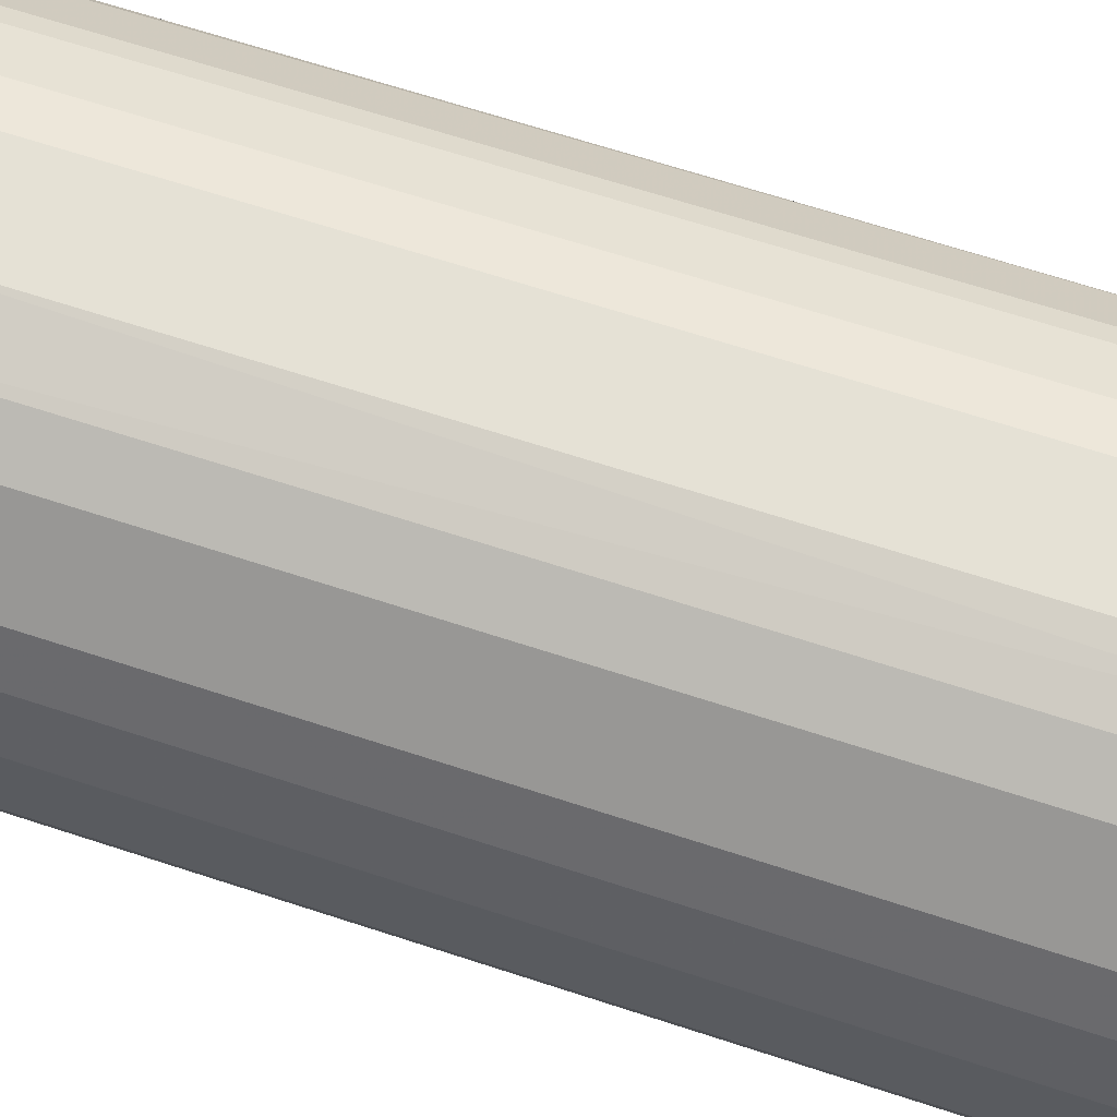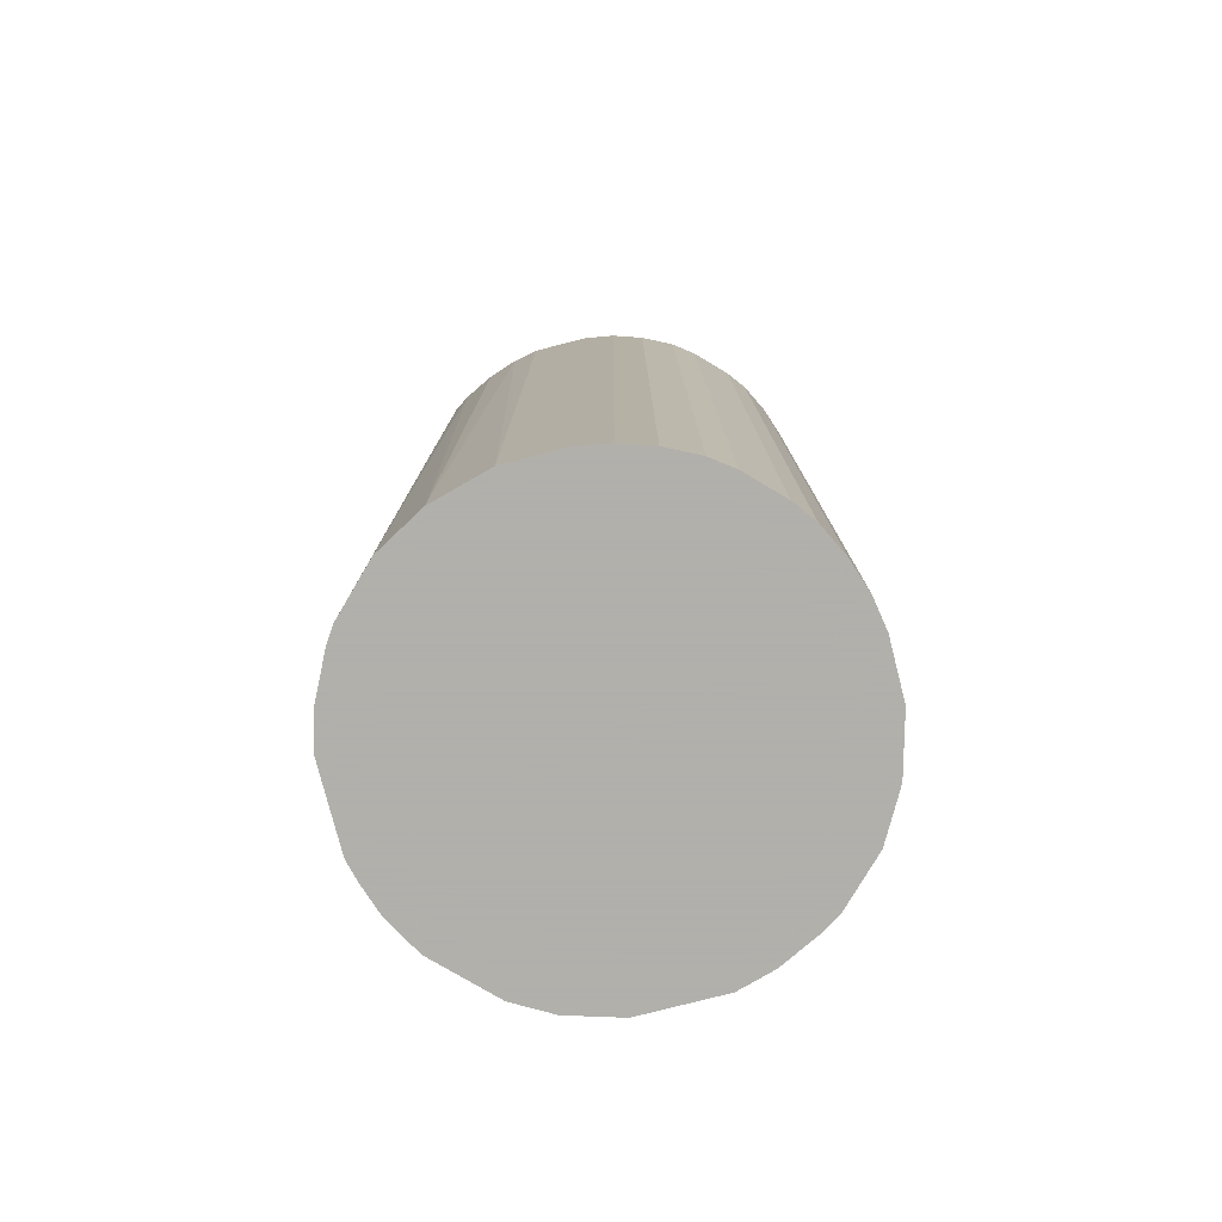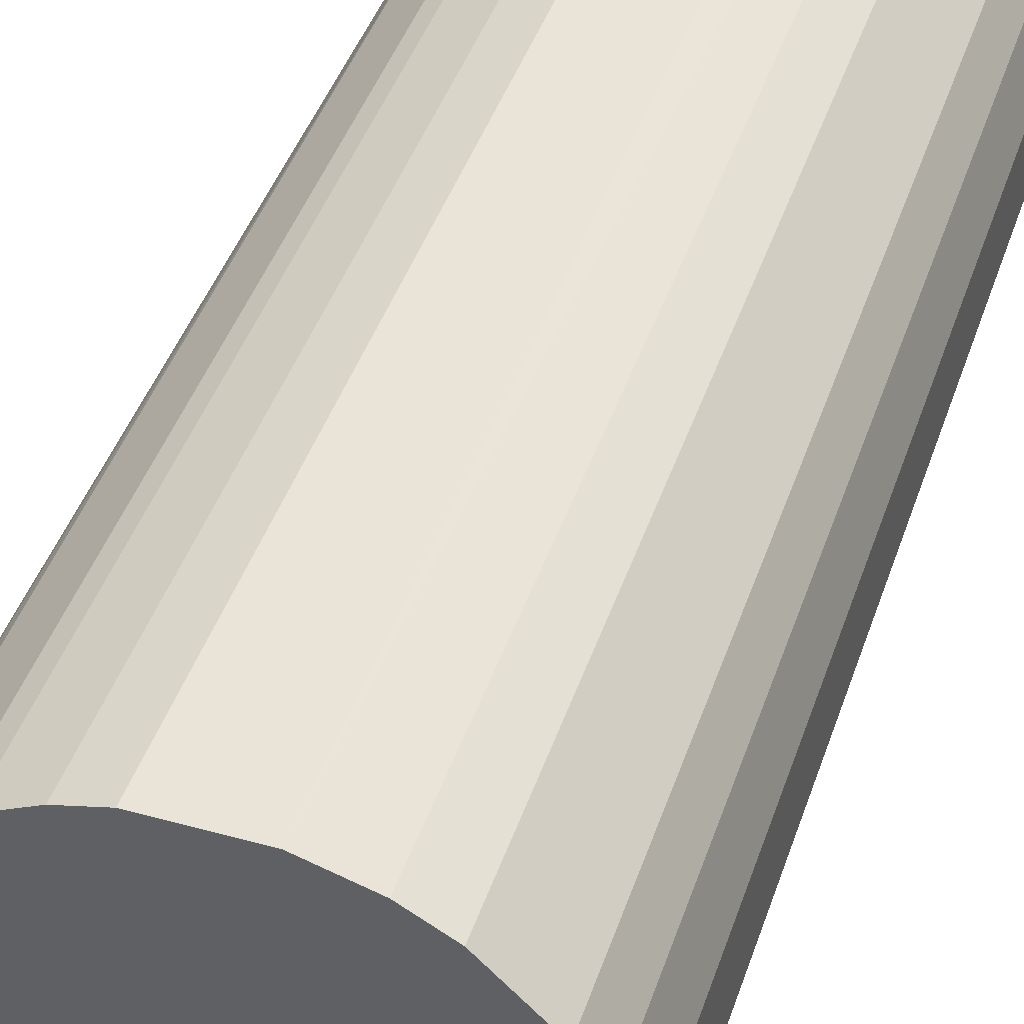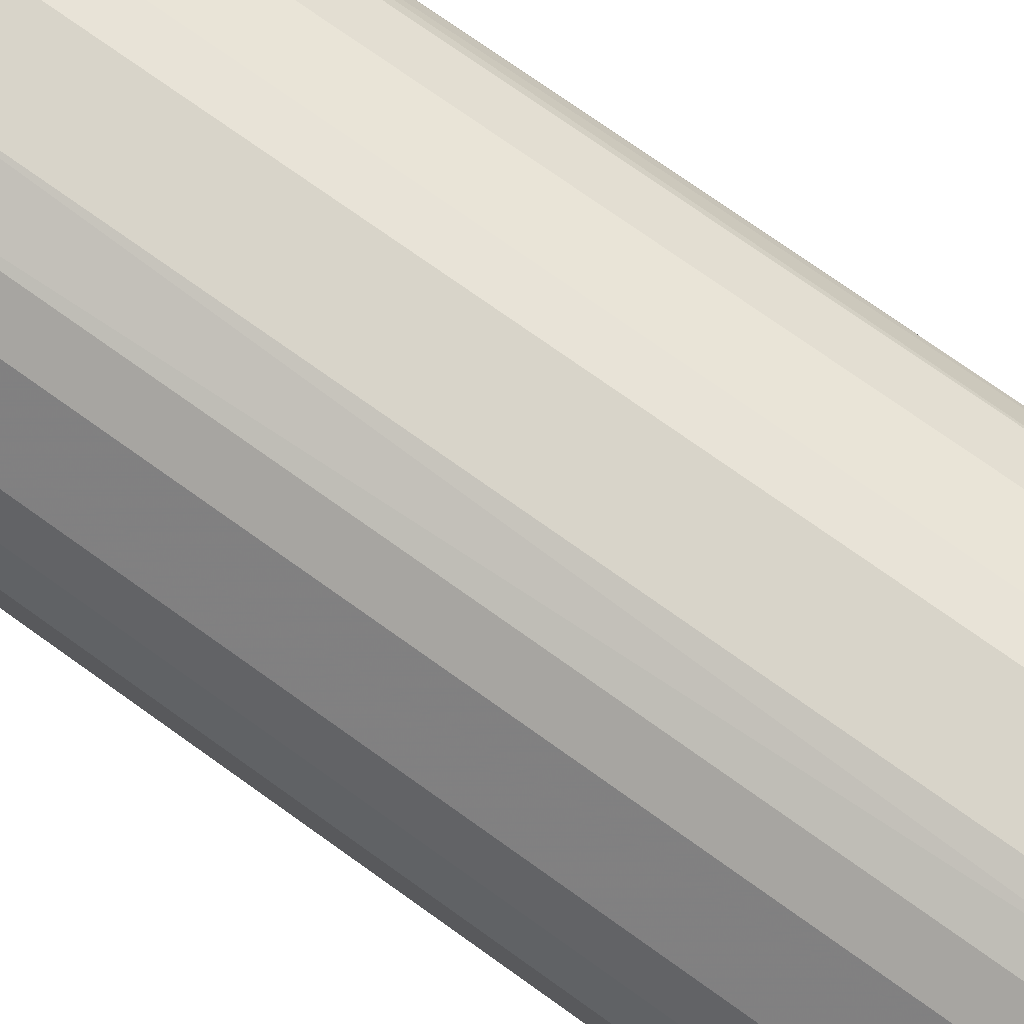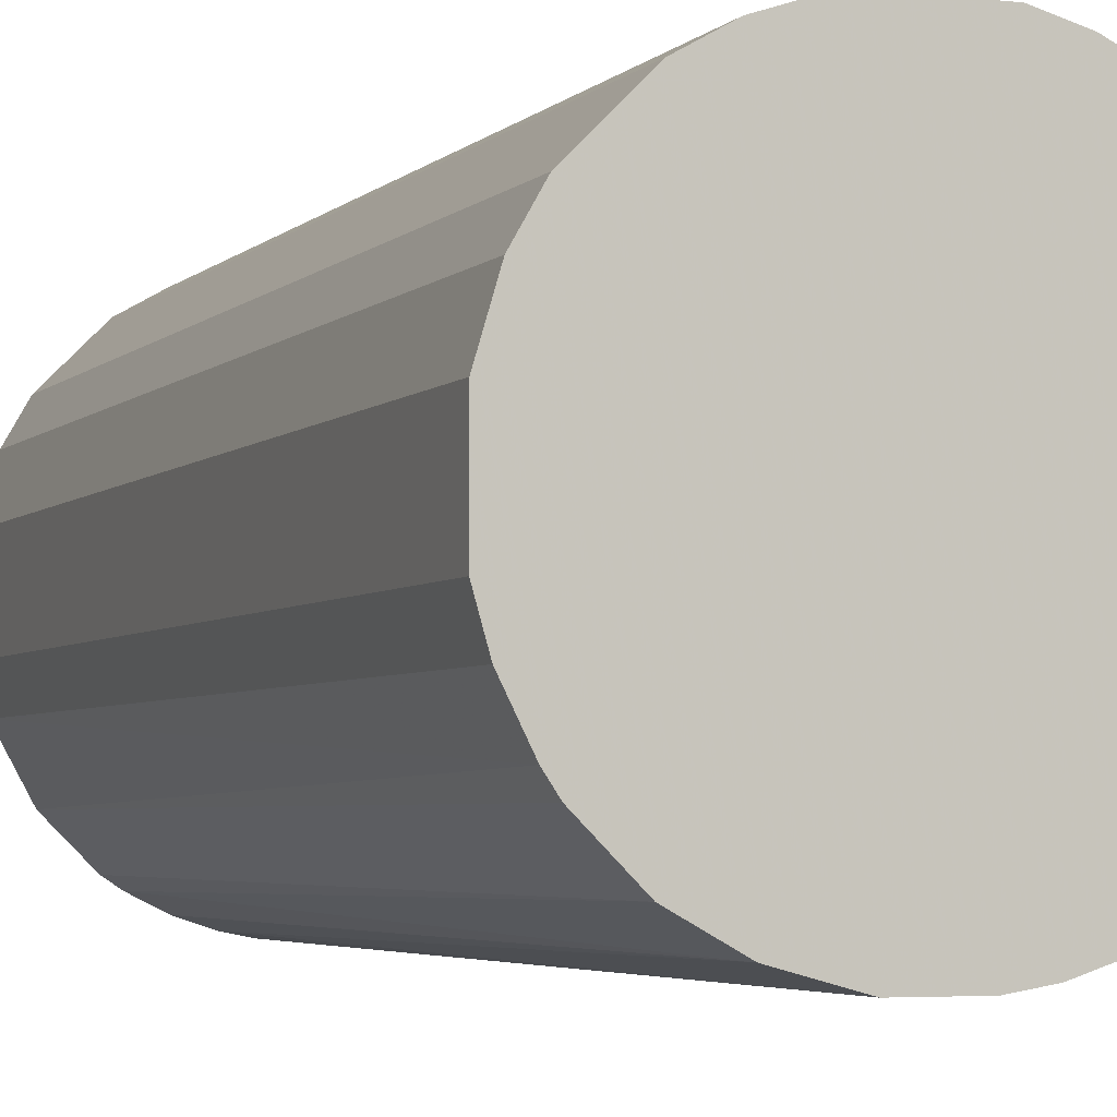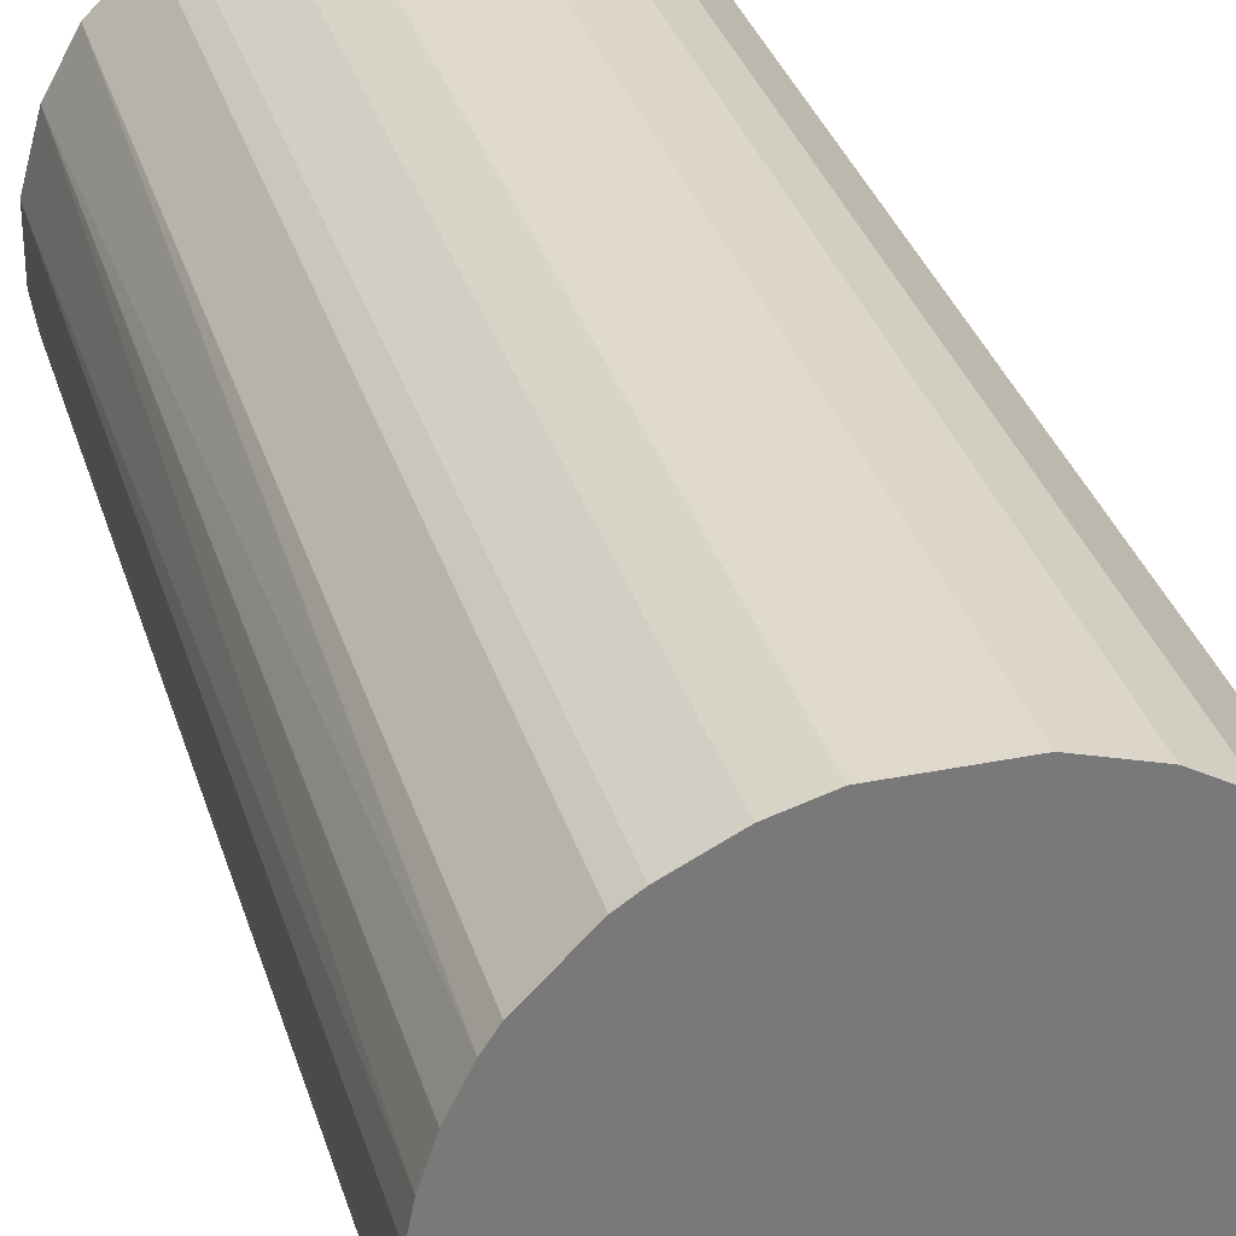
<metadata>
{"format":"obj","ext":"obj","renderer":"f3d","projection":"perspective","resolution":1024,"background":"white","views":[{"elev":65.0,"azim":108.4,"up":"+Y"},{"elev":-78.4,"azim":-75.6,"up":"+Z"},{"elev":43.4,"azim":18.1,"up":"+Y"},{"elev":75.6,"azim":125.4,"up":"+Y"},{"elev":-3.8,"azim":159.1,"up":"+Y"},{"elev":32.4,"azim":-15.7,"up":"+Y"}]}
</metadata>
<code>
o convex_0
v -0.004505 0.02327 0.04999
v -0.002838 -0.02339 -0.04999
v -0.006167 -0.02283 -0.04999
v 0.004377 0.02327 -0.04999
v 0.02327 -0.004501 0.04999
v -0.02283 -0.006168 0.04999
v -0.02172 0.009378 -0.04999
v 0.02327 -0.004501 -0.04999
v 0.006044 -0.02283 0.04999
v 0.01937 0.01382 0.04999
v 0.01438 -0.01894 -0.04999
v -0.02172 -0.009501 -0.04999
v -0.01283 -0.02006 0.04999
v -0.02005 0.01271 0.04999
v 0.0216 0.009935 -0.04999
v -0.01283 0.01993 -0.04999
v 0.01882 -0.0145 0.04999
v 0.009935 0.02159 0.04999
v 0.01382 0.01937 -0.04999
v -0.01839 -0.01506 -0.04999
v 0.02327 0.004377 0.04999
v -0.02339 0.003268 0.04999
v -0.02339 -0.002834 -0.04999
v -0.002838 -0.02339 0.04999
v -0.0145 0.01882 0.04999
v -0.02005 -0.01283 0.04999
v 0.003268 -0.02339 -0.04999
v -0.004505 0.02327 -0.04999
v 0.01993 -0.01283 -0.04999
v -0.01895 0.01438 -0.04999
v 0.01271 -0.02005 0.04999
v -0.01283 -0.02006 -0.04999
v 0.004377 0.02327 0.04999
v 0.02327 0.004377 -0.04999
v 0.009378 -0.02172 -0.04999
v -0.02339 0.003268 -0.04999
v -0.008392 0.02215 0.04999
v 0.02215 -0.008387 0.04999
v 0.01382 0.01937 0.04999
v 0.01937 0.01382 -0.04999
v -0.009501 -0.02172 0.04999
v 0.0216 0.009935 0.04999
v 0.009935 0.02159 -0.04999
v -0.01506 -0.01838 0.04999
v -0.02283 0.006044 0.04999
v -0.008392 0.02215 -0.04999
v 0.02215 -0.008387 -0.04999
v 0.003268 -0.02339 0.04999
v -0.02339 -0.002834 0.04999
v -0.01895 0.01438 0.04999
v 0.01882 -0.0145 -0.04999
v 0.01438 -0.01894 0.04999
v -0.0145 0.01882 -0.04999
v -0.02172 0.009378 0.04999
v -0.02005 -0.01283 -0.04999
v -0.009501 -0.02172 -0.04999
v -0.02172 -0.009501 0.04999
v -0.01839 -0.01506 0.04999
v 0.009378 -0.02172 0.04999
v -0.02283 -0.006168 -0.04999
v -0.006167 -0.02283 0.04999
v -0.01506 -0.01838 -0.04999
v -0.01283 0.01993 0.04999
v 0.006602 0.02271 -0.04999
f 18 43 64
f 2 3 4
f 5 1 6
f 4 3 7
f 2 4 8
f 5 6 9
f 1 5 10
f 2 8 11
f 7 3 12
f 9 6 13
f 6 1 14
f 8 4 15
f 4 7 16
f 5 9 17
f 1 10 18
f 15 4 19
f 12 3 20
f 5 8 21
f 10 5 21
f 6 14 22
f 7 12 23
f 3 2 24
f 9 13 24
f 14 1 25
f 13 6 26
f 2 11 27
f 24 2 27
f 1 4 28
f 4 16 28
f 11 8 29
f 7 14 30
f 16 7 30
f 17 9 31
f 20 3 32
f 4 1 33
f 1 18 33
f 8 15 34
f 21 8 34
f 15 21 34
f 27 11 35
f 9 27 35
f 11 31 35
f 7 23 36
f 23 22 36
f 25 1 37
f 1 28 37
f 8 5 38
f 5 17 38
f 17 29 38
f 18 10 39
f 10 19 39
f 19 18 39
f 10 15 40
f 15 19 40
f 19 10 40
f 24 13 41
f 13 32 41
f 15 10 42
f 10 21 42
f 21 15 42
f 19 4 43
f 18 19 43
f 13 26 44
f 32 13 44
f 22 14 45
f 7 36 45
f 36 22 45
f 28 16 46
f 16 37 46
f 37 28 46
f 29 8 47
f 8 38 47
f 38 29 47
f 9 24 48
f 27 9 48
f 24 27 48
f 6 22 49
f 23 6 49
f 22 23 49
f 14 25 50
f 30 14 50
f 25 30 50
f 17 11 51
f 11 29 51
f 29 17 51
f 11 17 52
f 31 11 52
f 17 31 52
f 25 16 53
f 16 30 53
f 30 25 53
f 14 7 54
f 7 45 54
f 45 14 54
f 12 20 55
f 26 12 55
f 20 26 55
f 32 3 56
f 3 41 56
f 41 32 56
f 6 12 57
f 26 6 57
f 12 26 57
f 26 20 58
f 44 26 58
f 20 44 58
f 31 9 59
f 9 35 59
f 35 31 59
f 12 6 60
f 6 23 60
f 23 12 60
f 3 24 61
f 41 3 61
f 24 41 61
f 20 32 62
f 44 20 62
f 32 44 62
f 16 25 63
f 25 37 63
f 37 16 63
f 4 33 64
f 33 18 64
f 43 4 64

</code>
